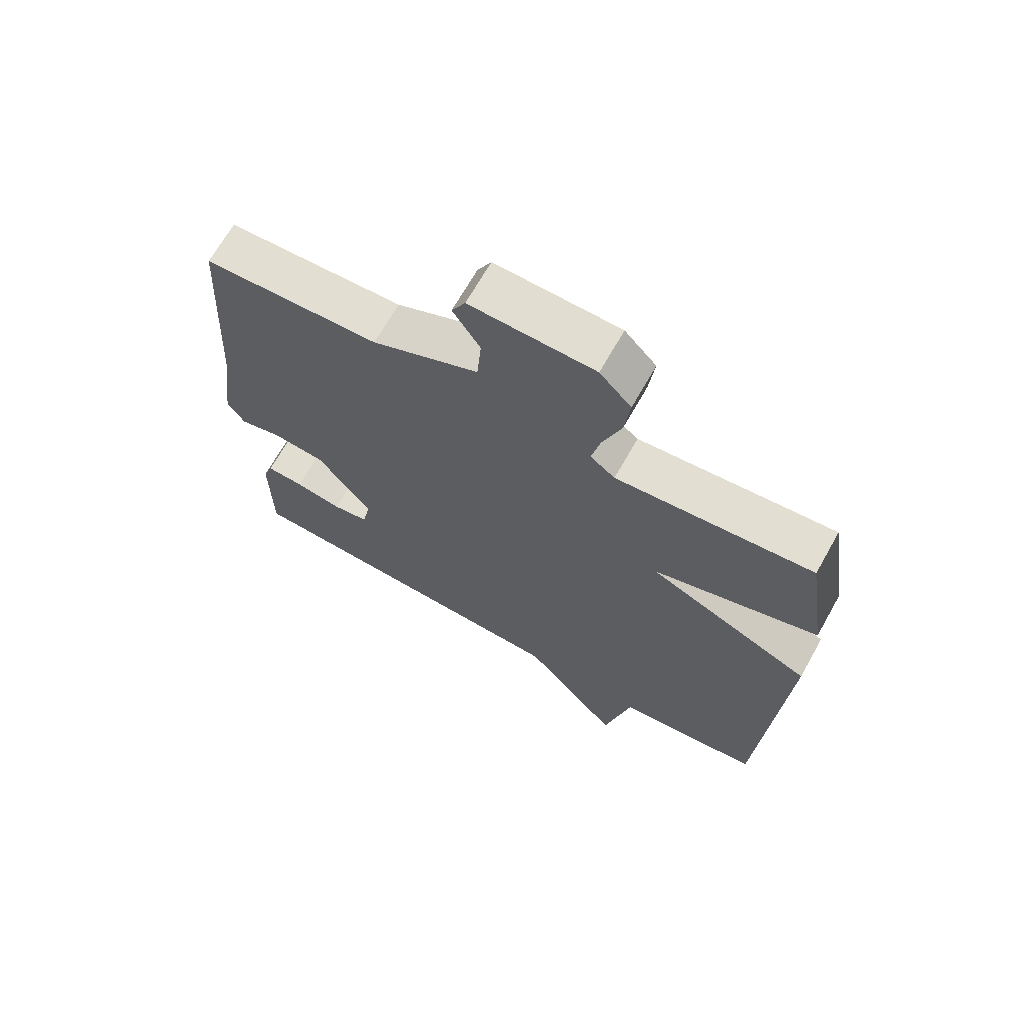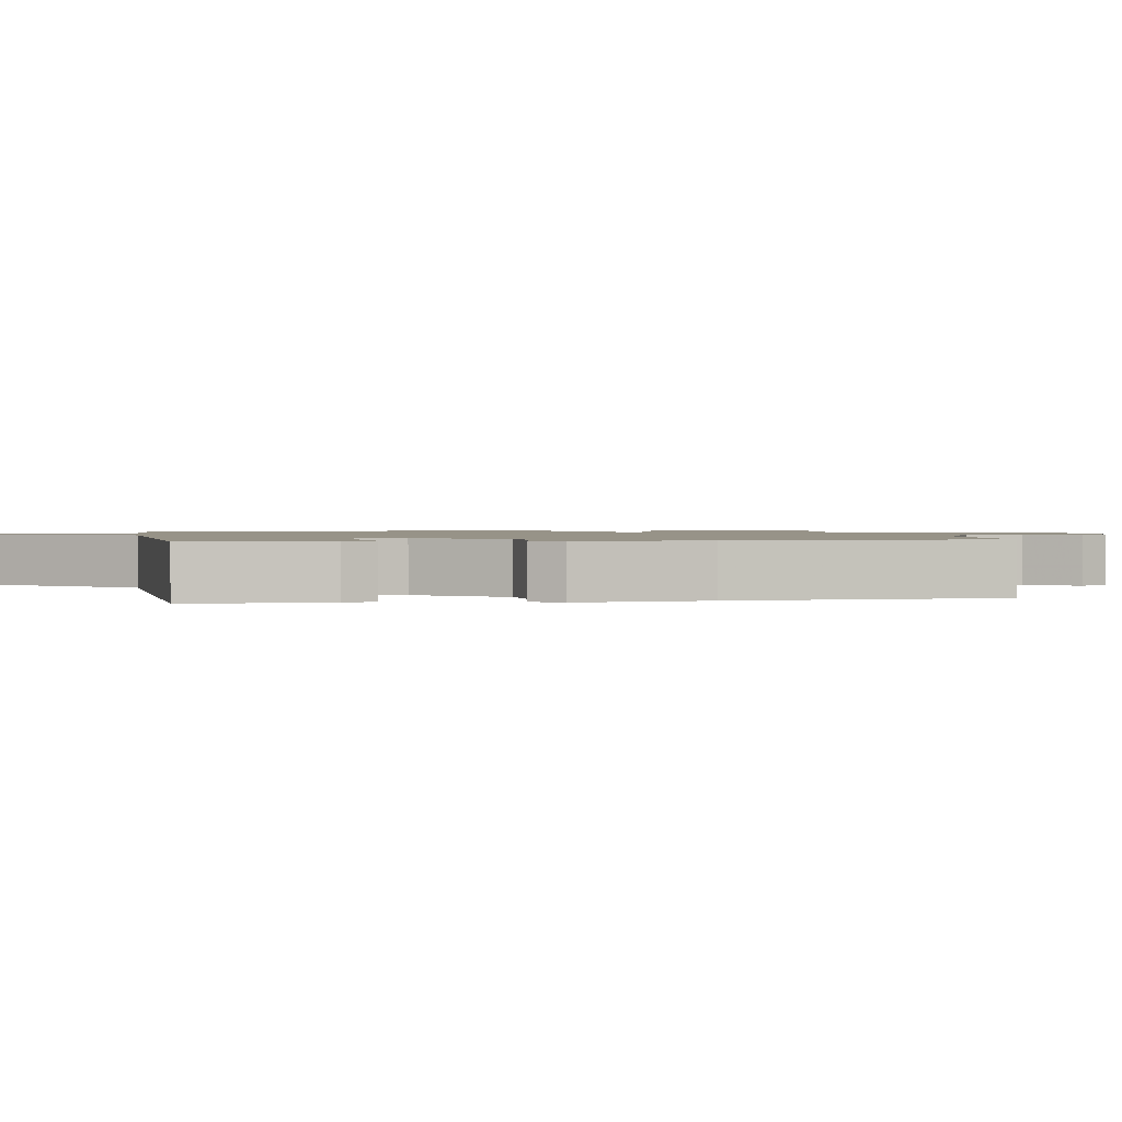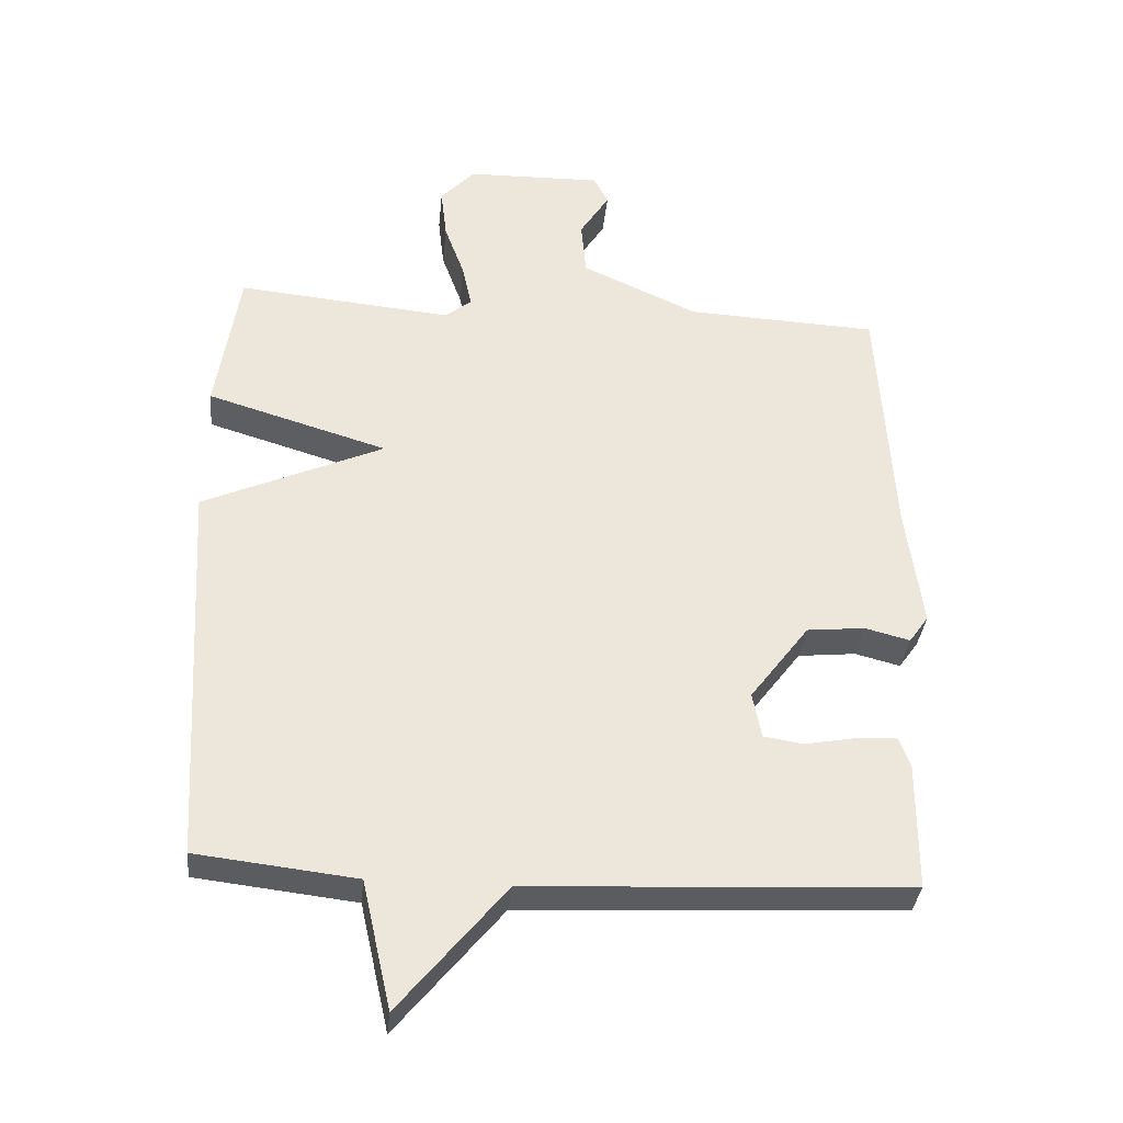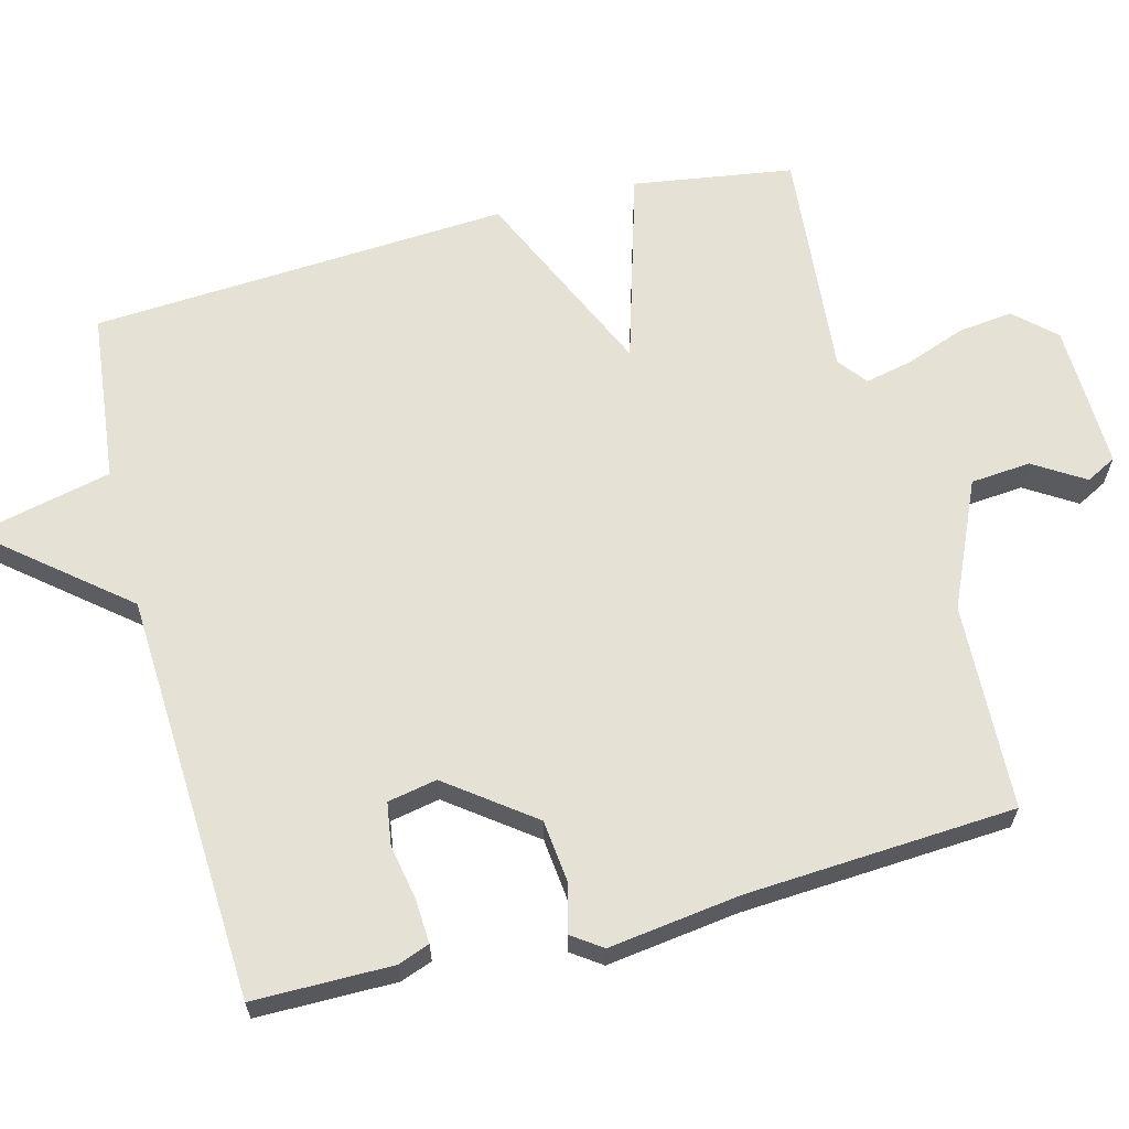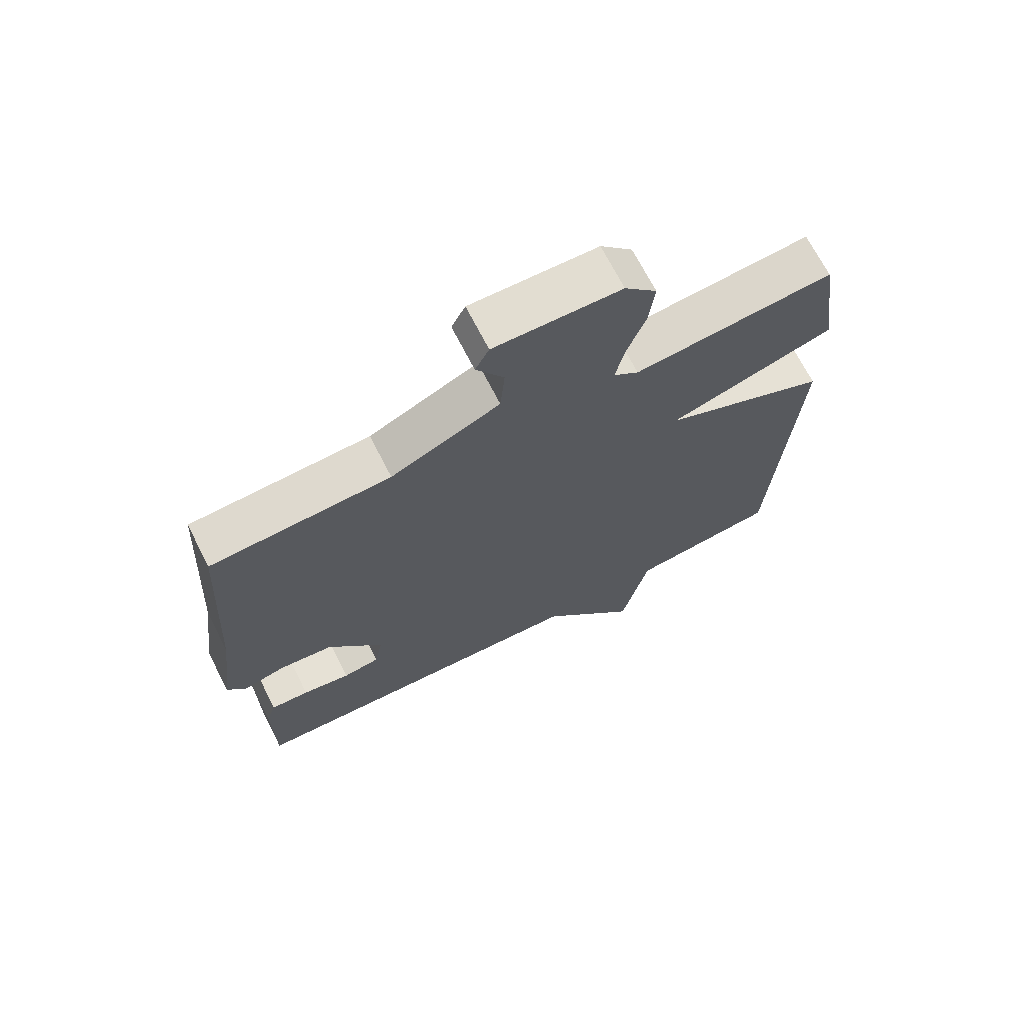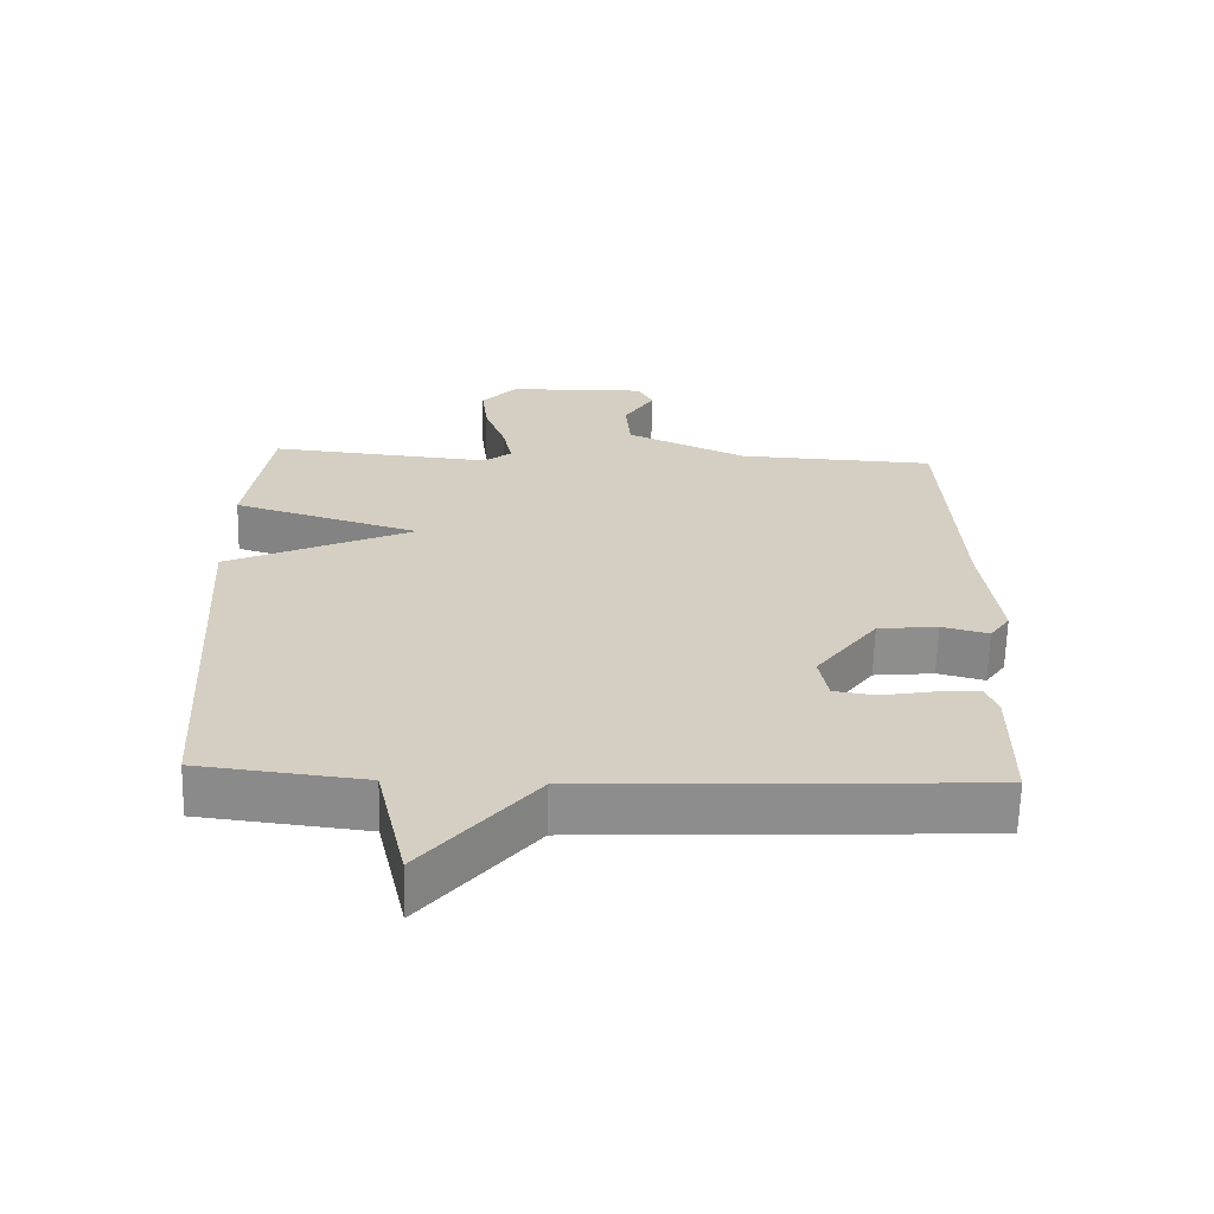
<metadata>
{"format":"obj","ext":"obj","renderer":"f3d","projection":"perspective","resolution":1024,"background":"white","views":[{"elev":68.1,"azim":29.4,"up":"+Z"},{"elev":1.3,"azim":-100.0,"up":"+Y"},{"elev":-34.9,"azim":174.2,"up":"+Z"},{"elev":64.1,"azim":-104.7,"up":"+Y"},{"elev":69.5,"azim":-27.0,"up":"+Z"},{"elev":-64.5,"azim":178.6,"up":"+Z"}]}
</metadata>
<code>
v 0.5 0.07 -0.5
v 0.264 0.07 -0.527
v 0.221 0.07 -0.717
v 0.064 0.07 -0.527
v -0.5 0.07 -0.5
v -0.501 0.07 -0.308
v -0.485 0.07 -0.264
v -0.424 0.07 -0.267
v -0.348 0.07 -0.281
v -0.289 0.07 -0.272
v -0.276 0.07 -0.204
v -0.364 0.07 -0.087
v -0.45 0.07 -0.078
v -0.517 0.07 -0.095
v -0.546 0.07 -0.054
v -0.522 0.07 0.128
v -0.5 0.07 0.5
v -0.215 0.07 0.513
v -0.042 0.07 0.591
v -0.035 0.07 0.674
v -0.079 0.07 0.744
v -0.057 0.07 0.786
v 0.144 0.07 0.781
v 0.195 0.07 0.726
v 0.186 0.07 0.649
v 0.156 0.07 0.567
v 0.142 0.07 0.502
v 0.182 0.07 0.471
v 0.5 0.07 0.5
v 0.534 0.07 0.279
v 0.267 0.07 0.199
v 0.534 0.07 0.079
v 0.5 0 -0.5
v 0.264 0 -0.527
v 0.221 0 -0.717
v 0.064 0 -0.527
v -0.5 0 -0.5
v -0.501 0 -0.308
v -0.485 0 -0.264
v -0.424 0 -0.267
v -0.348 0 -0.281
v -0.289 0 -0.272
v -0.276 0 -0.204
v -0.364 0 -0.087
v -0.45 0 -0.078
v -0.517 0 -0.095
v -0.546 0 -0.054
v -0.522 0 0.128
v -0.5 0 0.5
v -0.215 0 0.513
v -0.042 0 0.591
v -0.035 0 0.674
v -0.079 0 0.744
v -0.057 0 0.786
v 0.144 0 0.781
v 0.195 0 0.726
v 0.186 0 0.649
v 0.156 0 0.567
v 0.142 0 0.502
v 0.182 0 0.471
v 0.5 0 0.5
v 0.534 0 0.279
v 0.267 0 0.199
v 0.534 0 0.079
f 31 32 1 2
f 28 29 30 31
f 2 3 4
f 31 2 4
f 28 31 4
f 27 28 4
f 24 25 26
f 23 24 26
f 22 23 26
f 21 22 26
f 20 21 26
f 19 20 26 27
f 18 19 27 4
f 16 17 18 4
f 13 14 15 16
f 12 13 16
f 11 12 16 4
f 7 8 9
f 6 7 9
f 5 6 9
f 4 5 9
f 4 9 10
f 4 10 11
f 34 33 64 63
f 63 62 61 60
f 36 35 34
f 36 34 63
f 36 63 60
f 36 60 59
f 58 57 56
f 58 56 55
f 58 55 54
f 58 54 53
f 58 53 52
f 59 58 52 51
f 36 59 51 50
f 36 50 49 48
f 48 47 46 45
f 48 45 44
f 36 48 44 43
f 41 40 39
f 41 39 38
f 41 38 37
f 41 37 36
f 42 41 36
f 43 42 36
f 1 33 34 2
f 2 34 35 3
f 3 35 36 4
f 4 36 37 5
f 5 37 38 6
f 6 38 39 7
f 7 39 40 8
f 8 40 41 9
f 9 41 42 10
f 10 42 43 11
f 11 43 44 12
f 12 44 45 13
f 13 45 46 14
f 14 46 47 15
f 15 47 48 16
f 16 48 49 17
f 17 49 50 18
f 18 50 51 19
f 19 51 52 20
f 20 52 53 21
f 21 53 54 22
f 22 54 55 23
f 23 55 56 24
f 24 56 57 25
f 25 57 58 26
f 26 58 59 27
f 27 59 60 28
f 28 60 61 29
f 29 61 62 30
f 30 62 63 31
f 31 63 64 32
f 32 64 33 1

</code>
